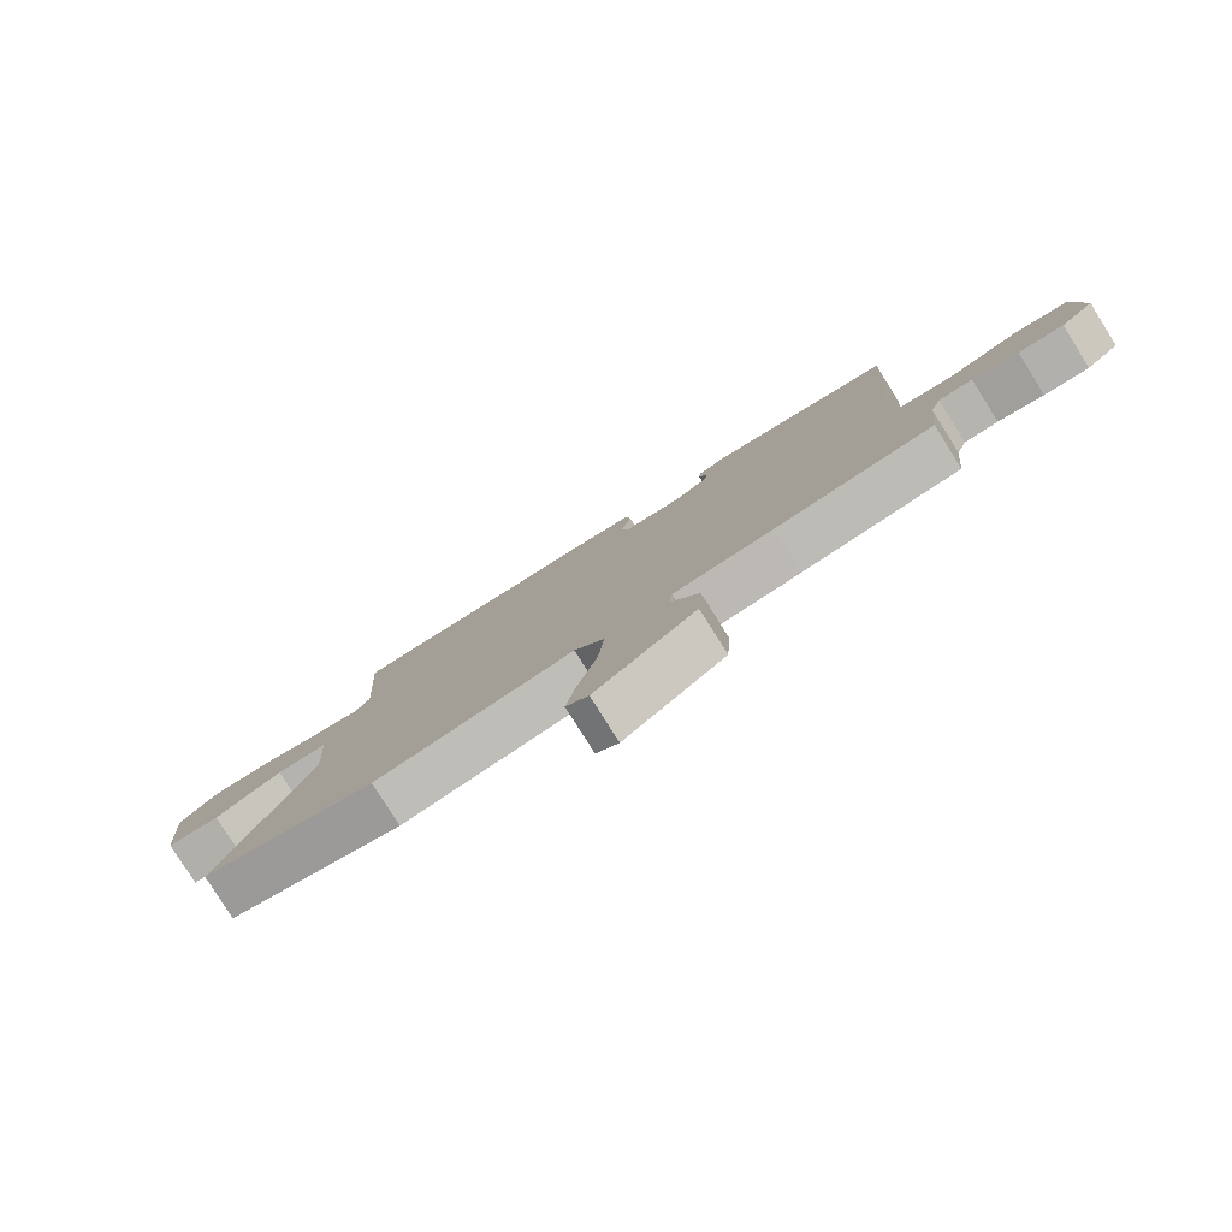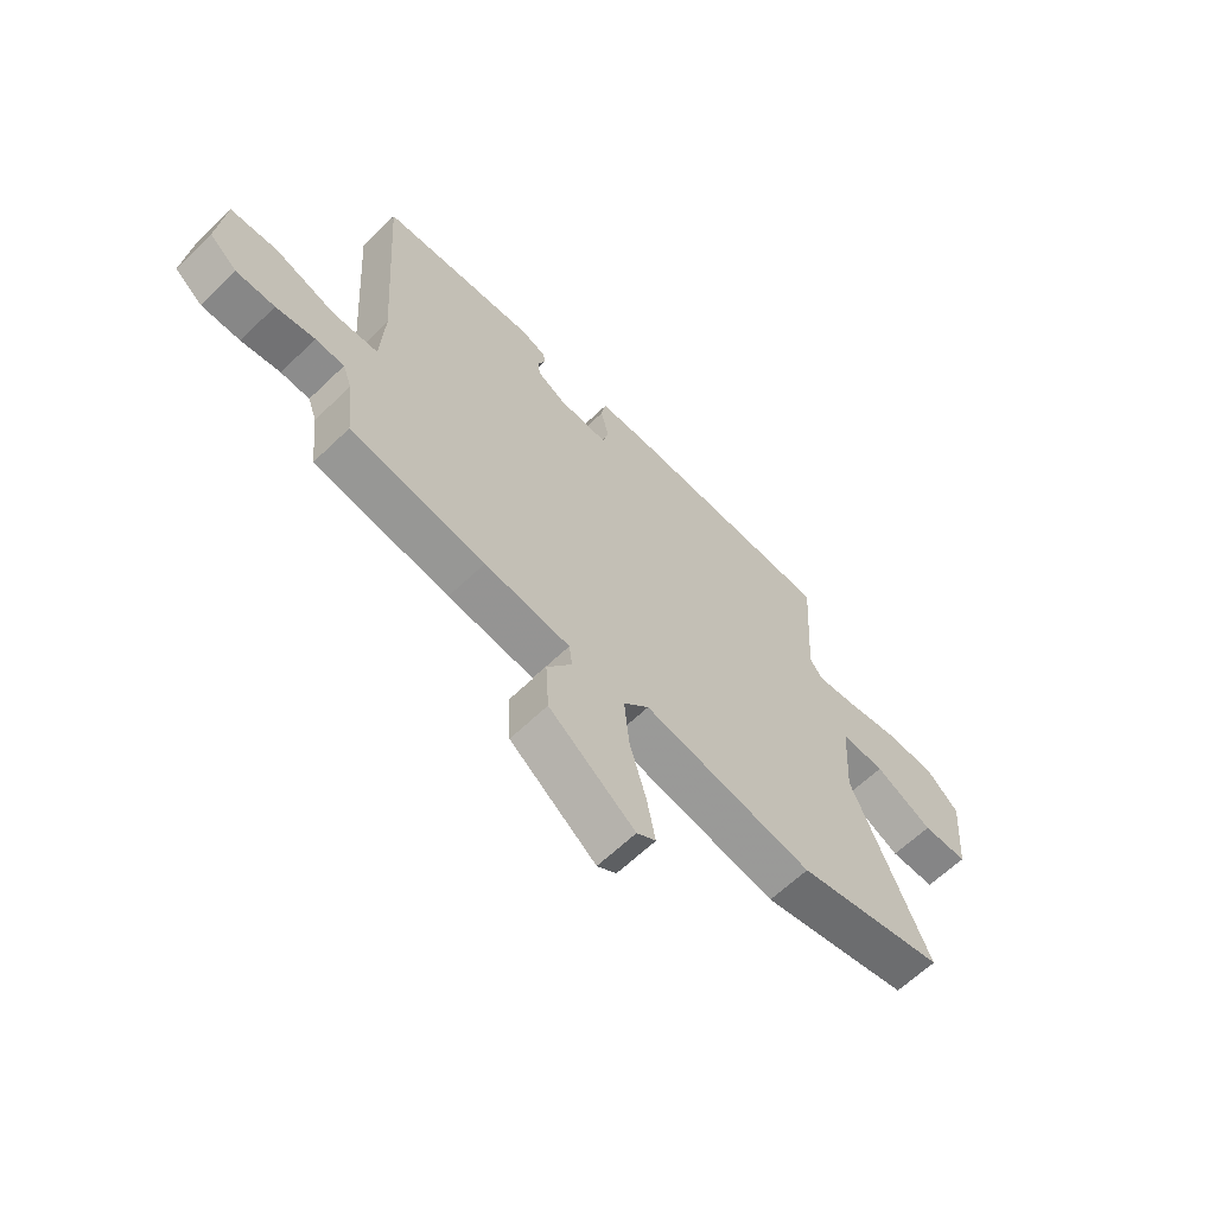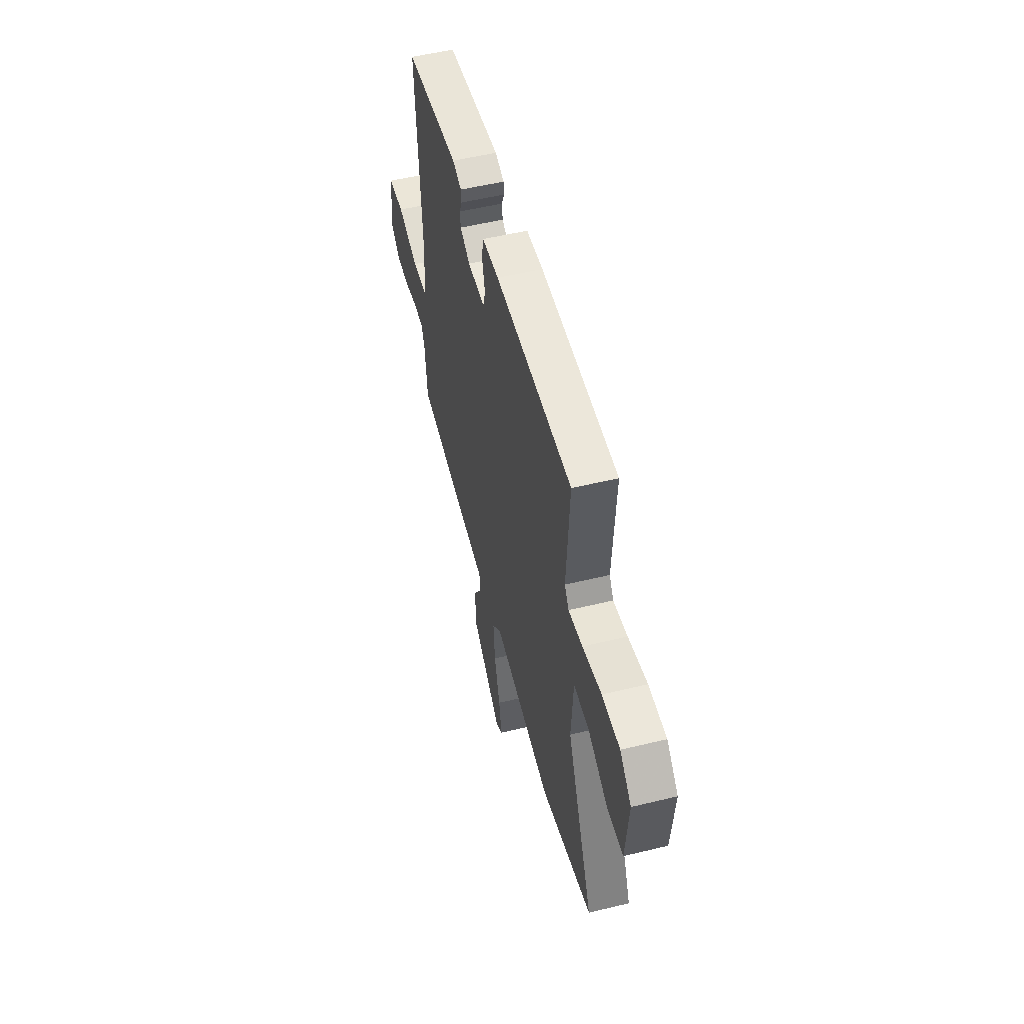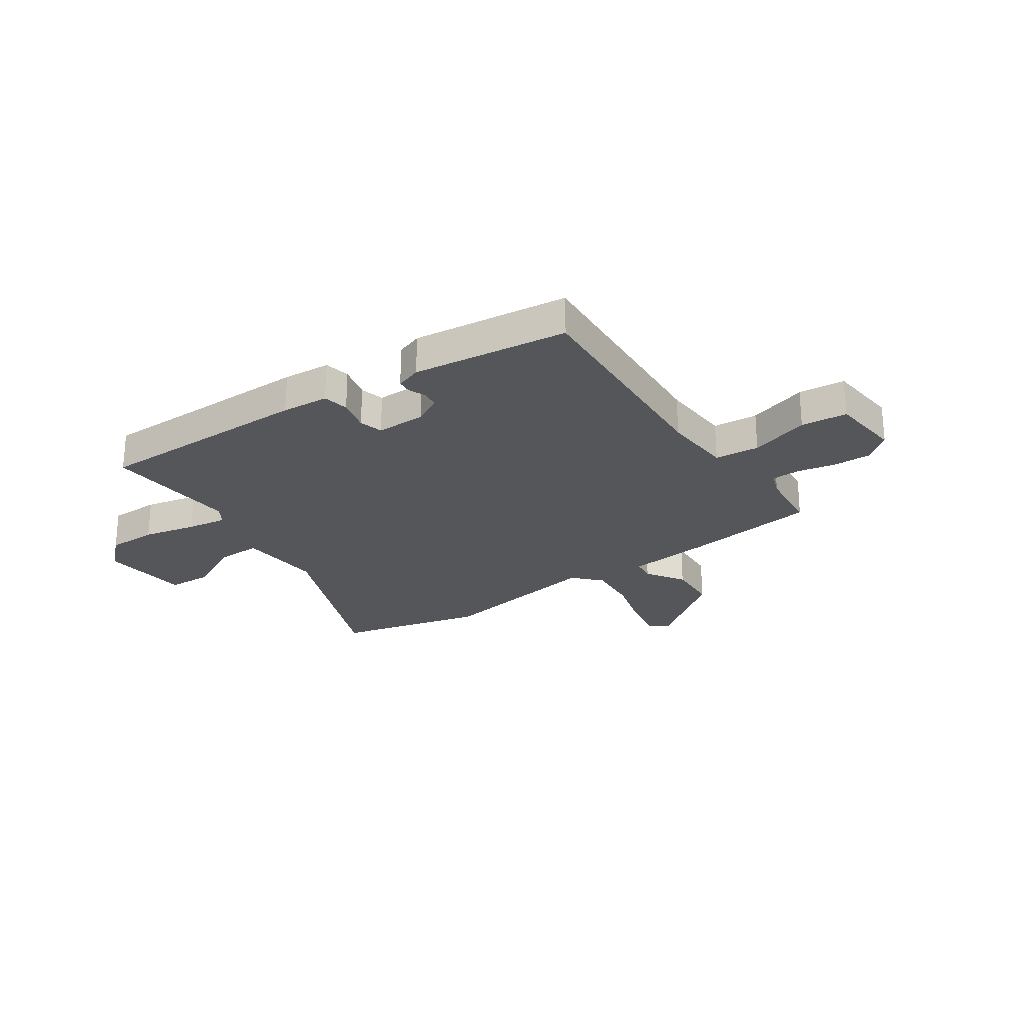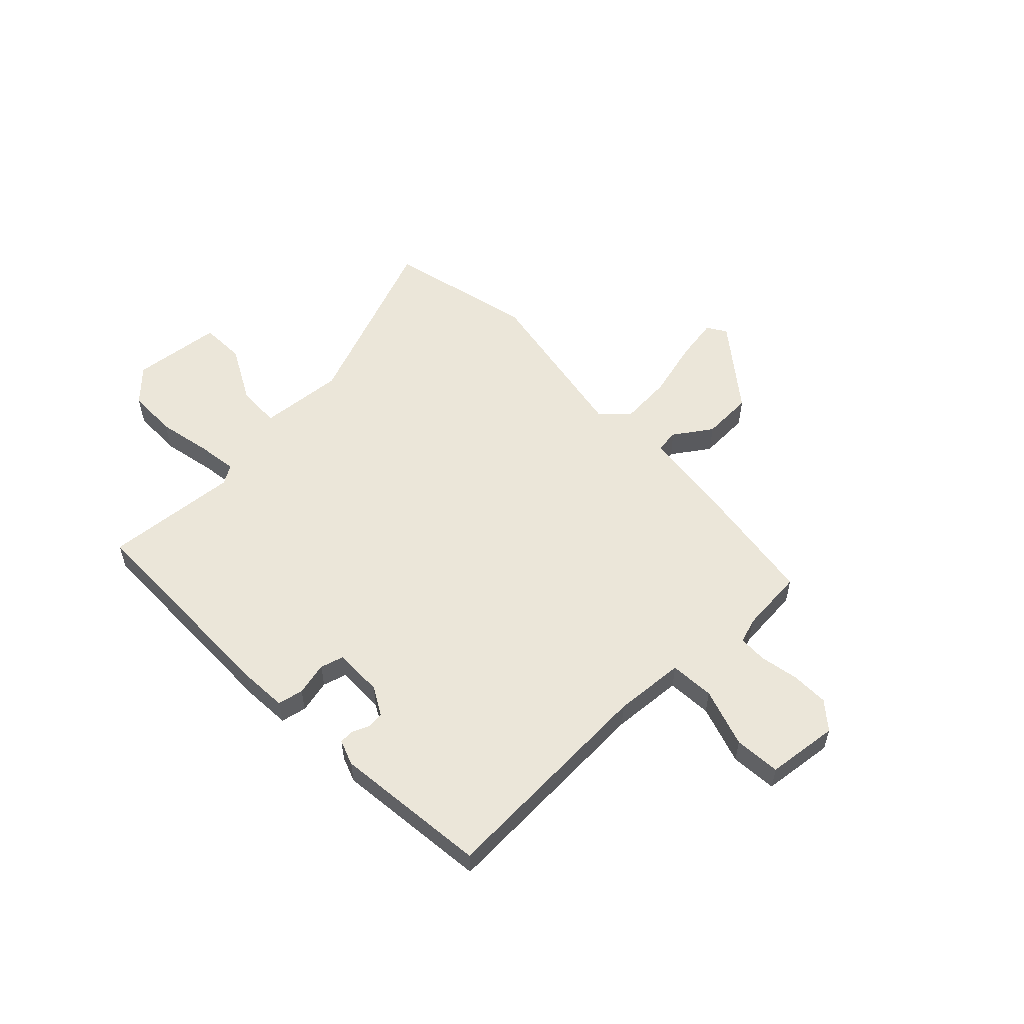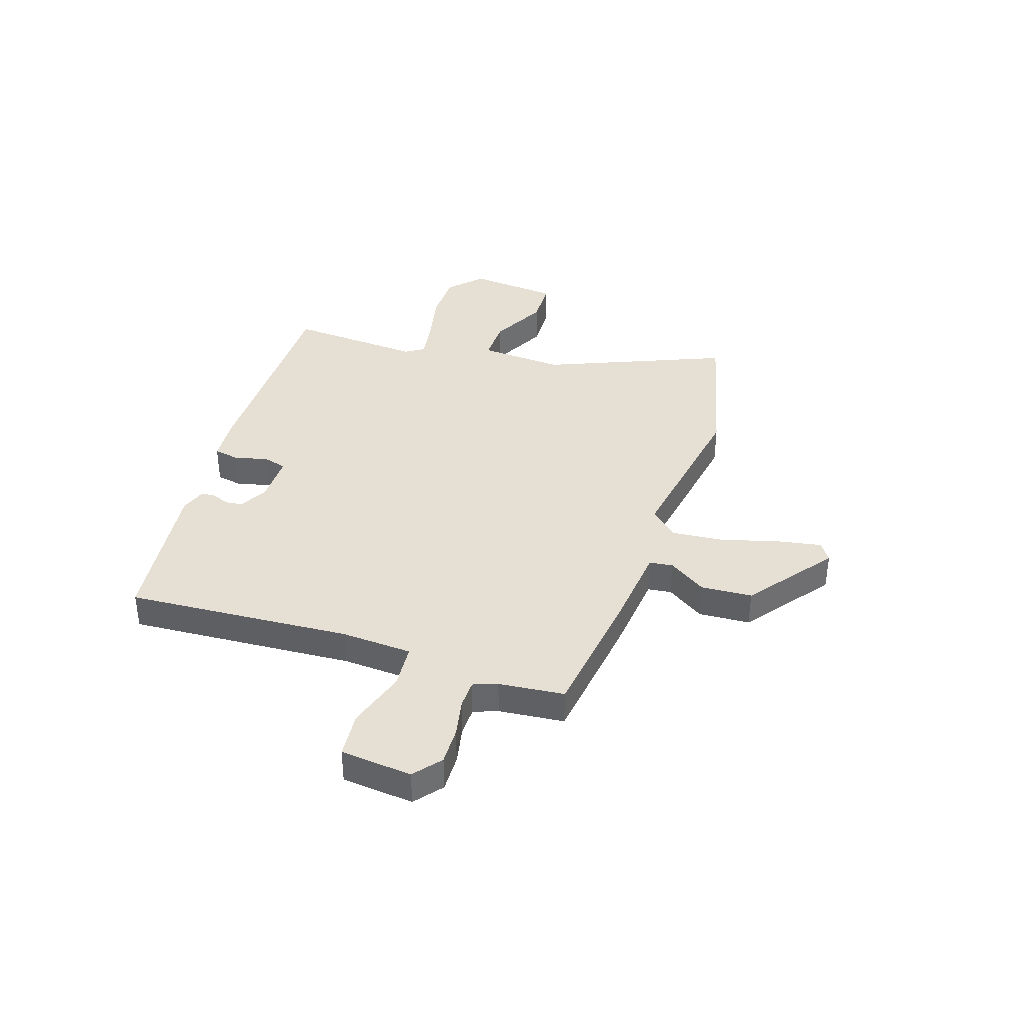
<metadata>
{"format":"obj","ext":"obj","renderer":"f3d","projection":"perspective","resolution":1024,"background":"white","views":[{"elev":-79.8,"azim":32.2,"up":"+Z"},{"elev":-63.6,"azim":134.1,"up":"+Z"},{"elev":53.0,"azim":-104.6,"up":"+Z"},{"elev":-25.2,"azim":34.9,"up":"+Y"},{"elev":55.1,"azim":47.1,"up":"+Y"},{"elev":38.2,"azim":108.4,"up":"+Y"}]}
</metadata>
<code>
v 0.491 0.07 -0.455
v 0.237 0.07 -0.488
v 0.075 0.07 -0.504
v 0.069 0.07 -0.549
v 0.116 0.07 -0.621
v 0.11 0.07 -0.719
v -0.052 0.07 -0.841
v -0.088 0.07 -0.817
v -0.072 0.07 -0.732
v -0.041 0.07 -0.622
v -0.032 0.07 -0.524
v -0.08 0.07 -0.472
v -0.402 0.07 -0.525
v -0.684 0.07 -0.454
v -0.54 0.07 -0.11
v -0.55 0.07 0.052
v -0.633 0.07 0.051
v -0.742 0.07 -0.004
v -0.828 0.07 0
v -0.843 0.07 0.172
v -0.781 0.07 0.23
v -0.685 0.07 0.23
v -0.583 0.07 0.207
v -0.507 0.07 0.195
v -0.484 0.07 0.23
v -0.5 0.07 0.487
v -0.084 0.07 0.485
v 0.006 0.07 0.478
v 0.015 0.07 0.429
v -0.001 0.07 0.366
v 0.011 0.07 0.321
v 0.105 0.07 0.321
v 0.159 0.07 0.35
v 0.163 0.07 0.383
v 0.15 0.07 0.416
v 0.152 0.07 0.443
v 0.201 0.07 0.46
v 0.495 0.07 0.423
v 0.466 0.07 -0.006
v 0.473 0.07 -0.141
v 0.558 0.07 -0.148
v 0.671 0.07 -0.113
v 0.759 0.07 -0.121
v 0.772 0.07 -0.258
v 0.72 0.07 -0.3
v 0.648 0.07 -0.298
v 0.575 0.07 -0.283
v 0.521 0.07 -0.284
v 0.504 0.07 -0.33
v 0.491 0 -0.455
v 0.237 0 -0.488
v 0.075 0 -0.504
v 0.069 0 -0.549
v 0.116 0 -0.621
v 0.11 0 -0.719
v -0.052 0 -0.841
v -0.088 0 -0.817
v -0.072 0 -0.732
v -0.041 0 -0.622
v -0.032 0 -0.524
v -0.08 0 -0.472
v -0.402 0 -0.525
v -0.684 0 -0.454
v -0.54 0 -0.11
v -0.55 0 0.052
v -0.633 0 0.051
v -0.742 0 -0.004
v -0.828 0 0
v -0.843 0 0.172
v -0.781 0 0.23
v -0.685 0 0.23
v -0.583 0 0.207
v -0.507 0 0.195
v -0.484 0 0.23
v -0.5 0 0.487
v -0.084 0 0.485
v 0.006 0 0.478
v 0.015 0 0.429
v -0.001 0 0.366
v 0.011 0 0.321
v 0.105 0 0.321
v 0.159 0 0.35
v 0.163 0 0.383
v 0.15 0 0.416
v 0.152 0 0.443
v 0.201 0 0.46
v 0.495 0 0.423
v 0.466 0 -0.006
v 0.473 0 -0.141
v 0.558 0 -0.148
v 0.671 0 -0.113
v 0.759 0 -0.121
v 0.772 0 -0.258
v 0.72 0 -0.3
v 0.648 0 -0.298
v 0.575 0 -0.283
v 0.521 0 -0.284
v 0.504 0 -0.33
f 44 45 46 47
f 44 47 48
f 41 42 43 44
f 40 41 44 48
f 36 37 38 39
f 34 35 36 39
f 33 34 39 40
f 32 33 40 48
f 27 28 29 30
f 25 26 27 30
f 24 25 30 31
f 20 21 22 23
f 20 23 24
f 17 18 19 20
f 16 17 20 24
f 15 16 24 31
f 12 13 14 15
f 7 8 9 10
f 7 10 11
f 4 5 6 7
f 3 4 7 11
f 49 1 2 3
f 49 3 11 12
f 31 32 48 49
f 12 15 31 49
f 96 95 94 93
f 97 96 93
f 93 92 91 90
f 97 93 90 89
f 88 87 86 85
f 88 85 84 83
f 89 88 83 82
f 97 89 82 81
f 79 78 77 76
f 79 76 75 74
f 80 79 74 73
f 72 71 70 69
f 73 72 69
f 69 68 67 66
f 73 69 66 65
f 80 73 65 64
f 64 63 62 61
f 59 58 57 56
f 60 59 56
f 56 55 54 53
f 60 56 53 52
f 52 51 50 98
f 61 60 52 98
f 98 97 81 80
f 98 80 64 61
f 1 50 51 2
f 2 51 52 3
f 3 52 53 4
f 4 53 54 5
f 5 54 55 6
f 6 55 56 7
f 7 56 57 8
f 8 57 58 9
f 9 58 59 10
f 10 59 60 11
f 11 60 61 12
f 12 61 62 13
f 13 62 63 14
f 14 63 64 15
f 15 64 65 16
f 16 65 66 17
f 17 66 67 18
f 18 67 68 19
f 19 68 69 20
f 20 69 70 21
f 21 70 71 22
f 22 71 72 23
f 23 72 73 24
f 24 73 74 25
f 25 74 75 26
f 26 75 76 27
f 27 76 77 28
f 28 77 78 29
f 29 78 79 30
f 30 79 80 31
f 31 80 81 32
f 32 81 82 33
f 33 82 83 34
f 34 83 84 35
f 35 84 85 36
f 36 85 86 37
f 37 86 87 38
f 38 87 88 39
f 39 88 89 40
f 40 89 90 41
f 41 90 91 42
f 42 91 92 43
f 43 92 93 44
f 44 93 94 45
f 45 94 95 46
f 46 95 96 47
f 47 96 97 48
f 48 97 98 49
f 49 98 50 1

</code>
